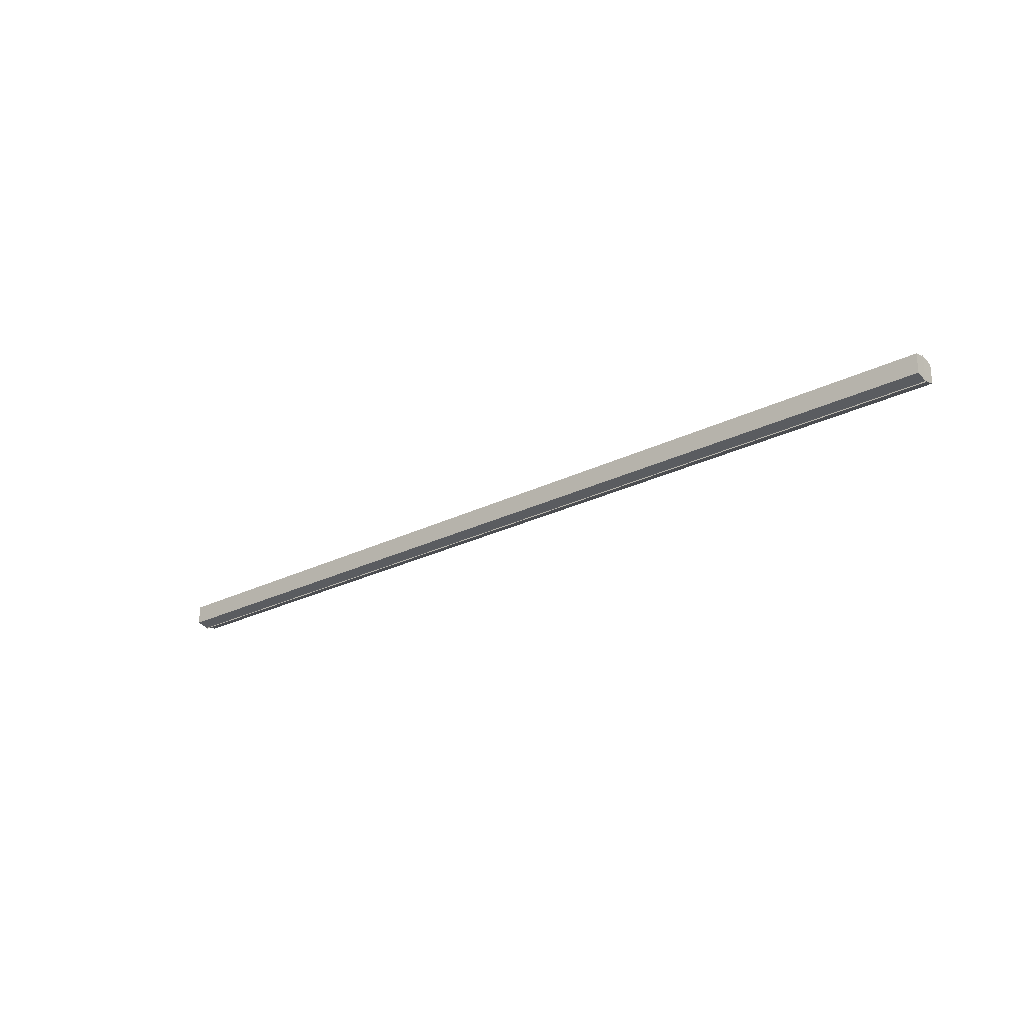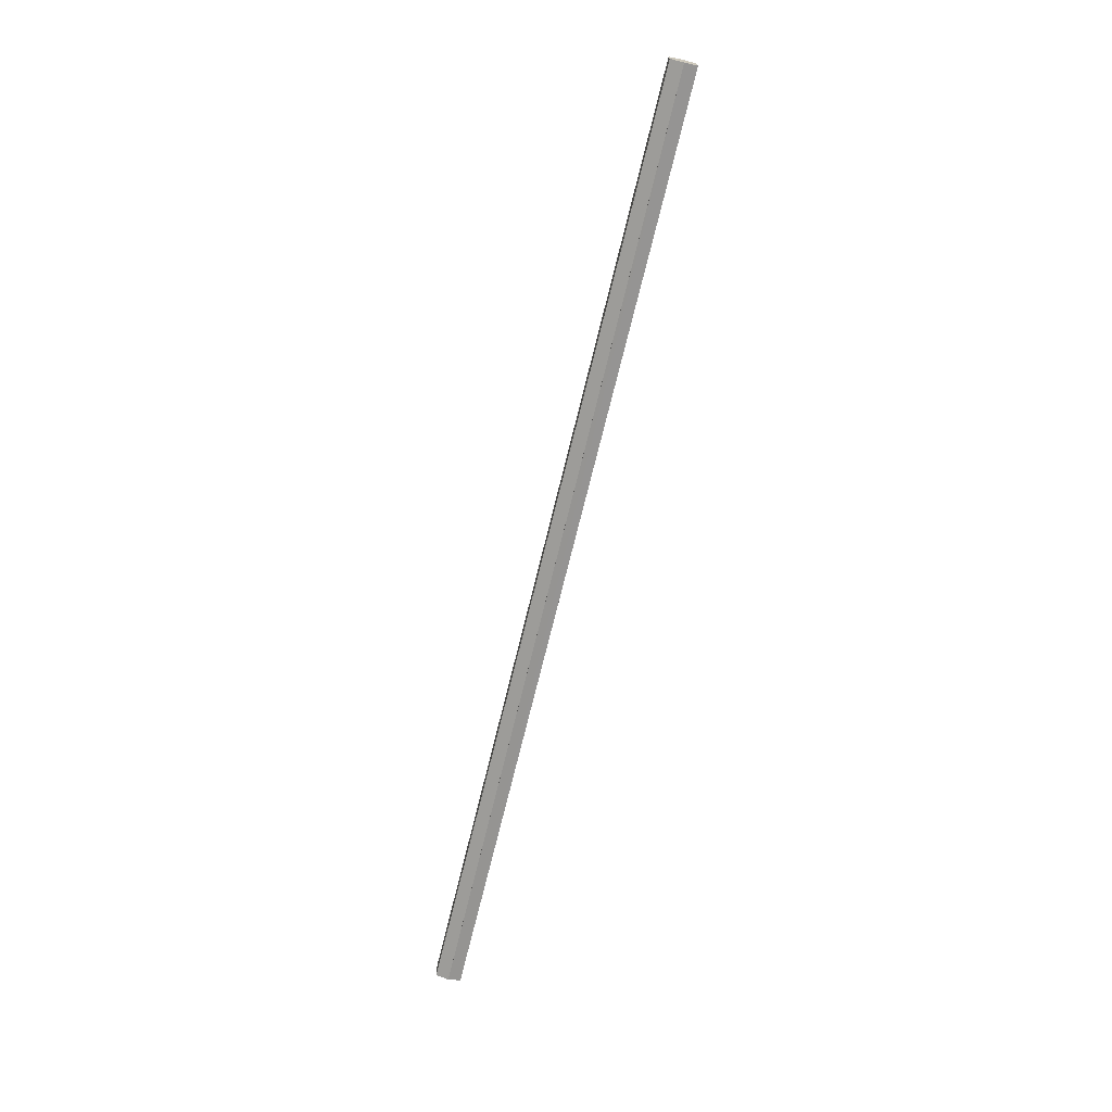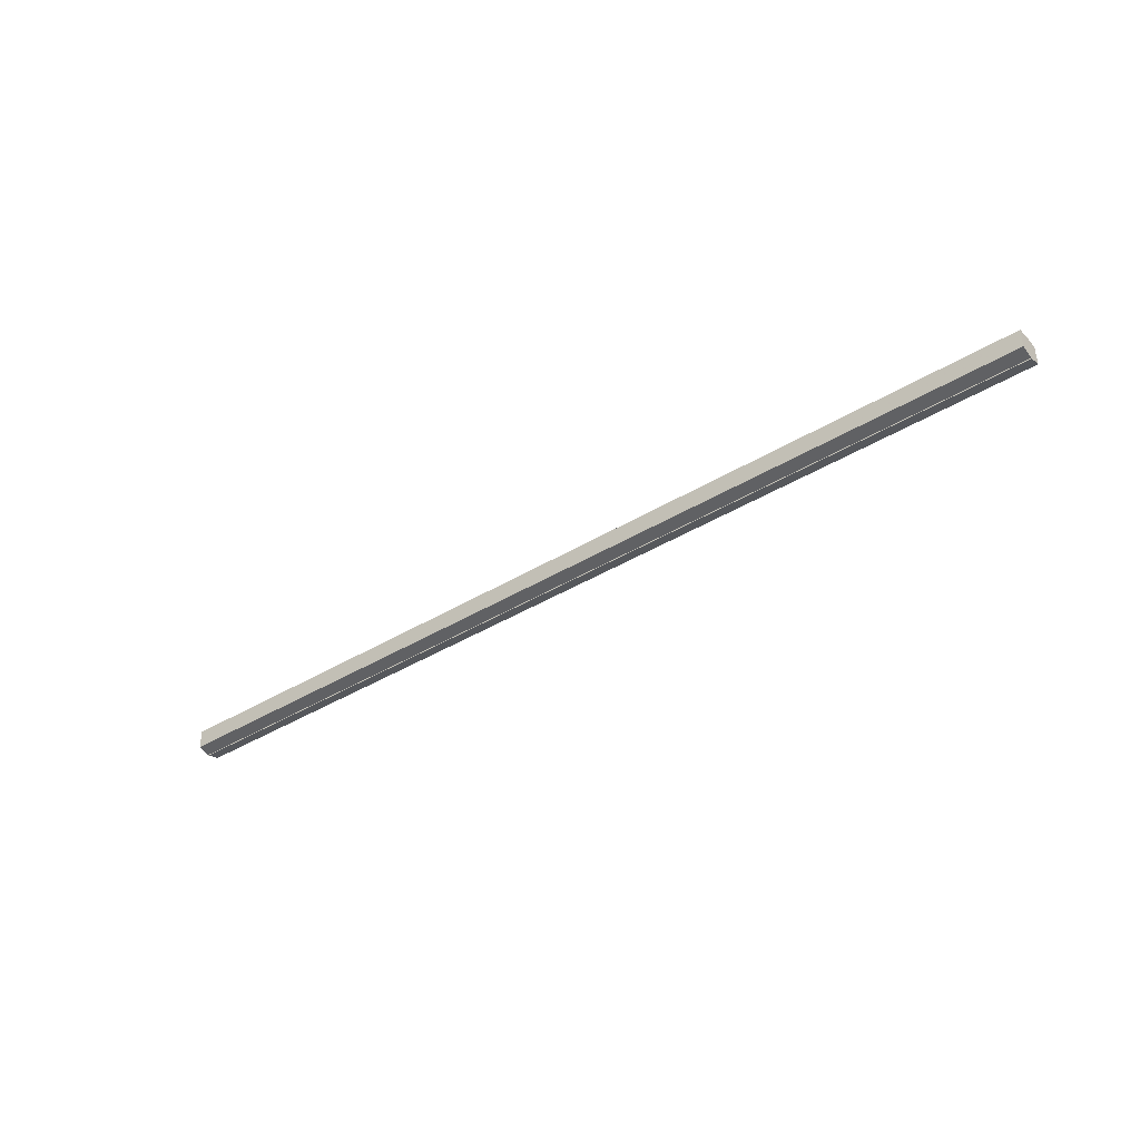
<metadata>
{"format":"obj","ext":"obj","renderer":"f3d","projection":"perspective","resolution":1024,"background":"white","views":[{"elev":-24.7,"azim":-140.2,"up":"+Z"},{"elev":-70.1,"azim":-103.6,"up":"+Z"},{"elev":-39.6,"azim":-142.7,"up":"+Z"}]}
</metadata>
<code>
o 492
v 2174 1869 15.92
v 2174 1869 15.93
v 2173 1869 15.92
v 2174 1869 15.93
v 2173 1869 15.93
v 2174 1869 15.92
v 2173 1869 15.92
v 2174 1869 15.93
v 2173 1869 15.93
v 2174 1869 15.92
v 2173 1869 15.92
v 2174 1869 15.93
v 2173 1869 15.93
v 2174 1869 15.91
v 2173 1869 15.91
v 2174 1869 15.91
v 2174 1869 15.91
v 2173 1869 15.91
v 2174 1869 15.92
v 2173 1869 15.92
v 2174 1869 15.92
v 2173 1869 15.92
v 2174 1869 15.92
v 2173 1869 15.92
v 2174 1869 15.93
v 2173 1869 15.93
v 2174 1869 15.93
v 2173 1869 15.93
v 2174 1869 15.93
v 2173 1869 15.93
v 2174 1869 15.92
v 2174 1869 15.93
v 2174 1869 15.93
v 2174 1869 15.93
v 2174 1869 15.92
v 2174 1869 15.93
v 2174 1869 15.92
v 2174 1869 15.92
v 2174 1869 15.92
v 2174 1869 15.92
v 2174 1869 15.92
v 2174 1869 15.91
v 2173 1869 15.92
v 2173 1869 15.91
v 2173 1869 15.91
v 2173 1869 15.92
v 2174 1869 15.92
v 2174 1869 15.91
v 2174 1869 15.91
v 2173 1869 15.92
v 2174 1869 15.92
v 2174 1869 15.92
v 2173 1869 15.92
v 2173 1869 15.93
v 2174 1869 15.92
v 2174 1869 15.92
v 2173 1869 15.92
v 2173 1869 15.93
v 2174 1869 15.93
v 2174 1869 15.92
v 2173 1869 15.92
v 2174 1869 15.93
v 2173 1869 15.93
v 2174 1869 15.93
v 2173 1869 15.93
v 2173 1869 15.93
v 2174 1869 15.93
v 2174 1869 15.93
v 2174 1869 15.93
v 2174 1869 15.93
v 2173 1869 15.93
v 2173 1869 15.92
v 2173 1869 15.92
v 2173 1869 15.93
v 2173 1869 15.92
v 2173 1869 15.93
v 2173 1869 15.92
v 2173 1869 15.93
v 2173 1869 15.91
v 2173 1869 15.93
v 2173 1869 15.92
v 2173 1869 15.93
v 2173 1869 15.92
v 2173 1869 15.92
f 1 2 3
f 2 4 5
f 6 1 7
f 4 8 9
f 10 6 11
f 12 8 13
f 14 10 15
f 14 16 15
f 15 17 18
f 15 19 20
f 20 21 22
f 22 23 24
f 24 25 26
f 26 27 28
f 28 29 30
f 13 29 30
f 31 32 29
f 31 33 32
f 31 29 34
f 31 35 33
f 31 34 36
f 31 37 35
f 31 36 38
f 31 39 37
f 31 38 40
f 31 40 41
f 31 42 39
f 31 41 42
f 43 42 44
f 45 42 44
f 46 47 43
f 48 49 45
f 50 51 46
f 52 49 53
f 54 55 50
f 56 52 57
f 58 59 54
f 60 56 61
f 62 60 63
f 64 62 65
f 66 67 58
f 68 64 66
f 68 69 66
f 66 70 71
f 72 73 74
f 72 75 73
f 72 74 76
f 72 77 75
f 72 76 78
f 72 79 77
f 72 78 80
f 72 81 79
f 72 80 82
f 72 83 81
f 72 82 84
f 72 84 83

</code>
